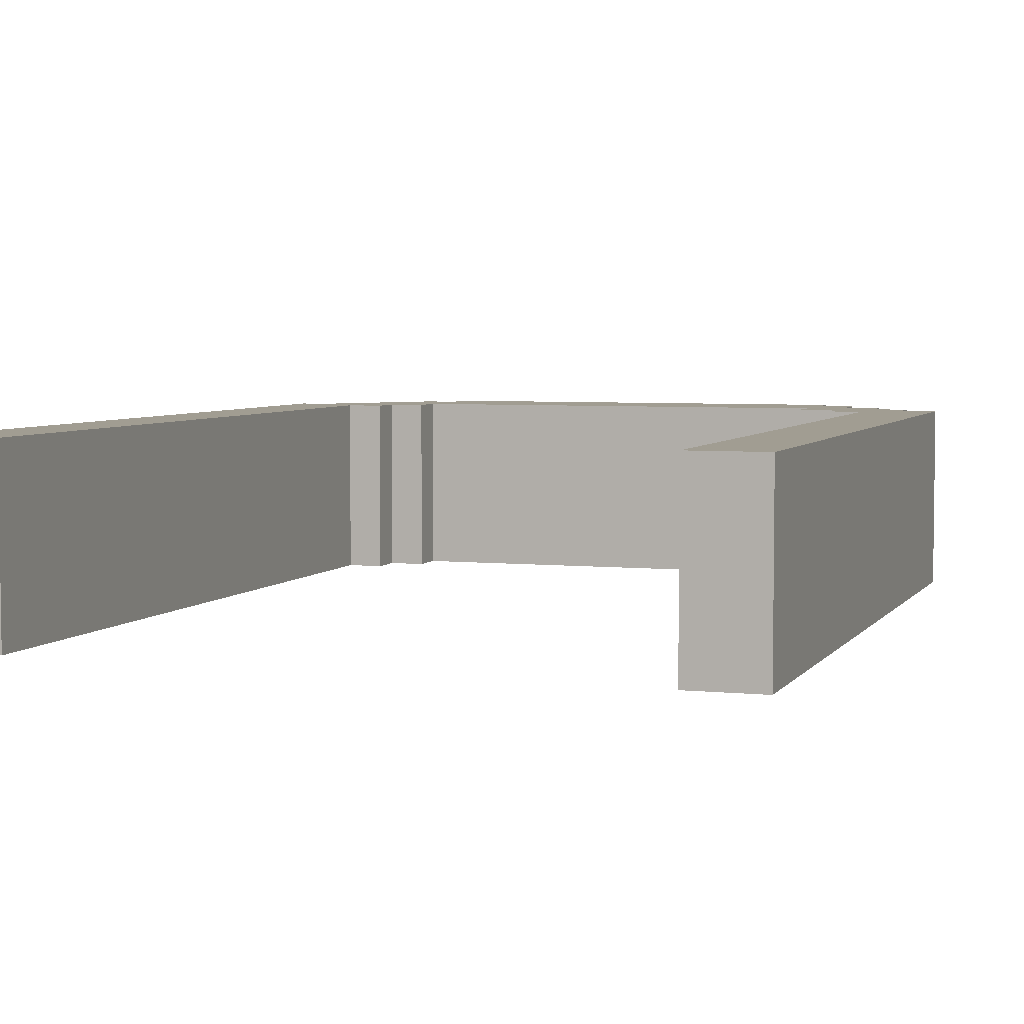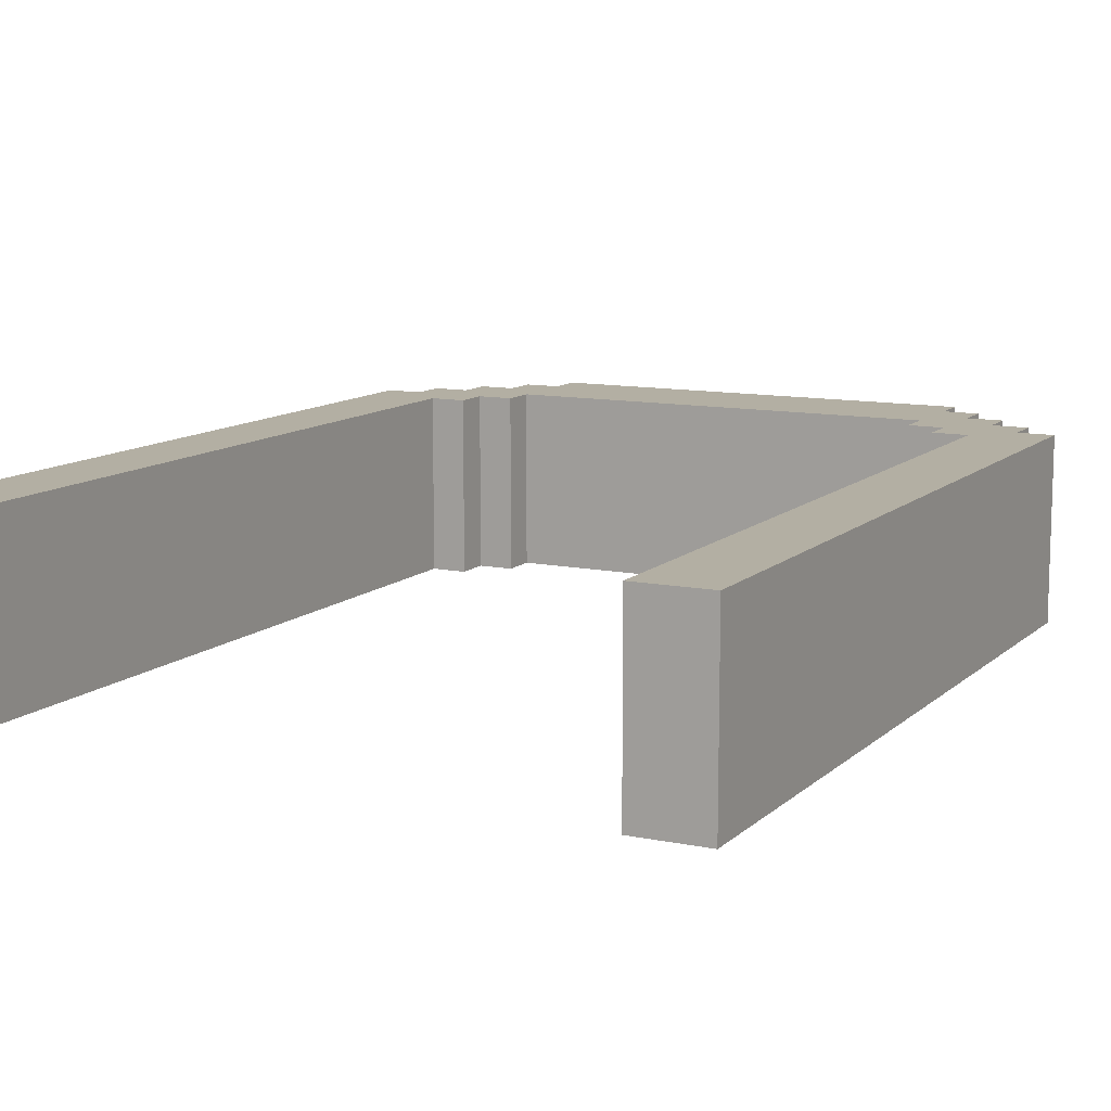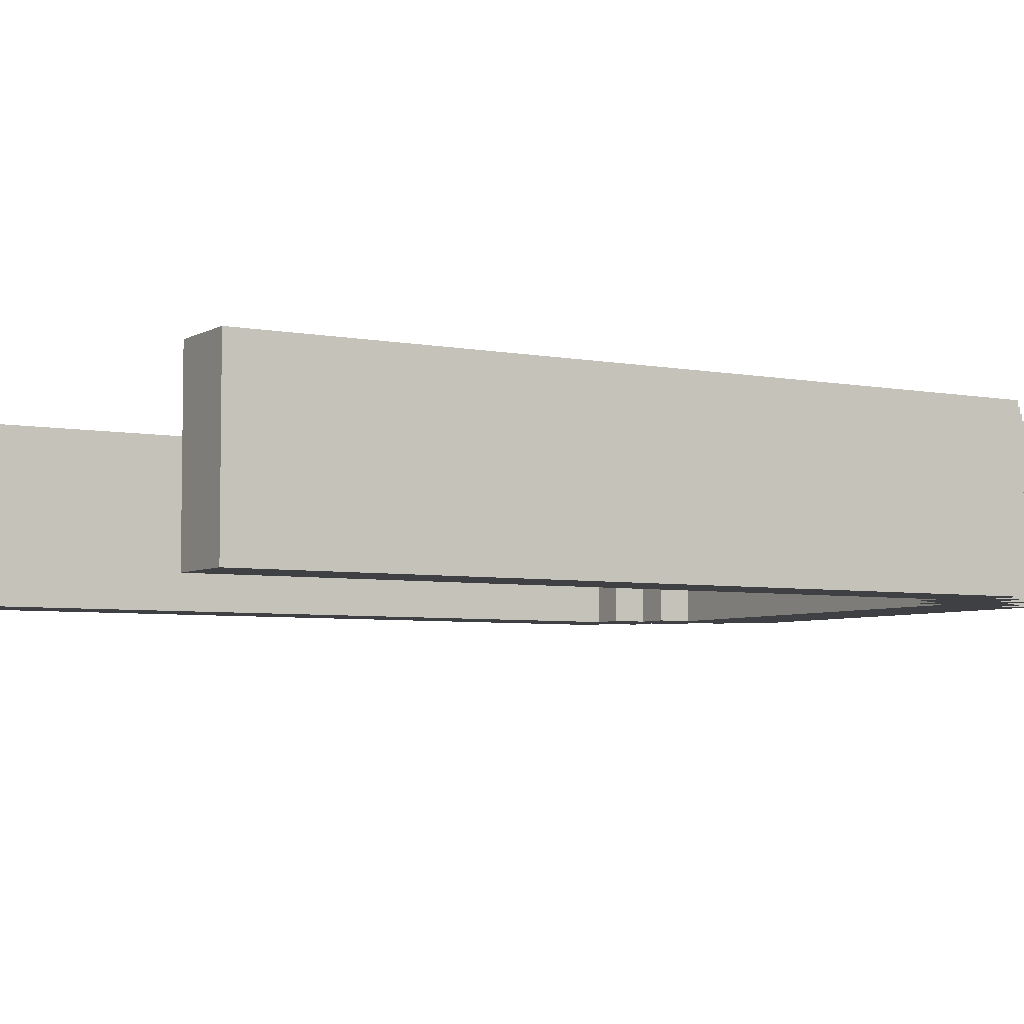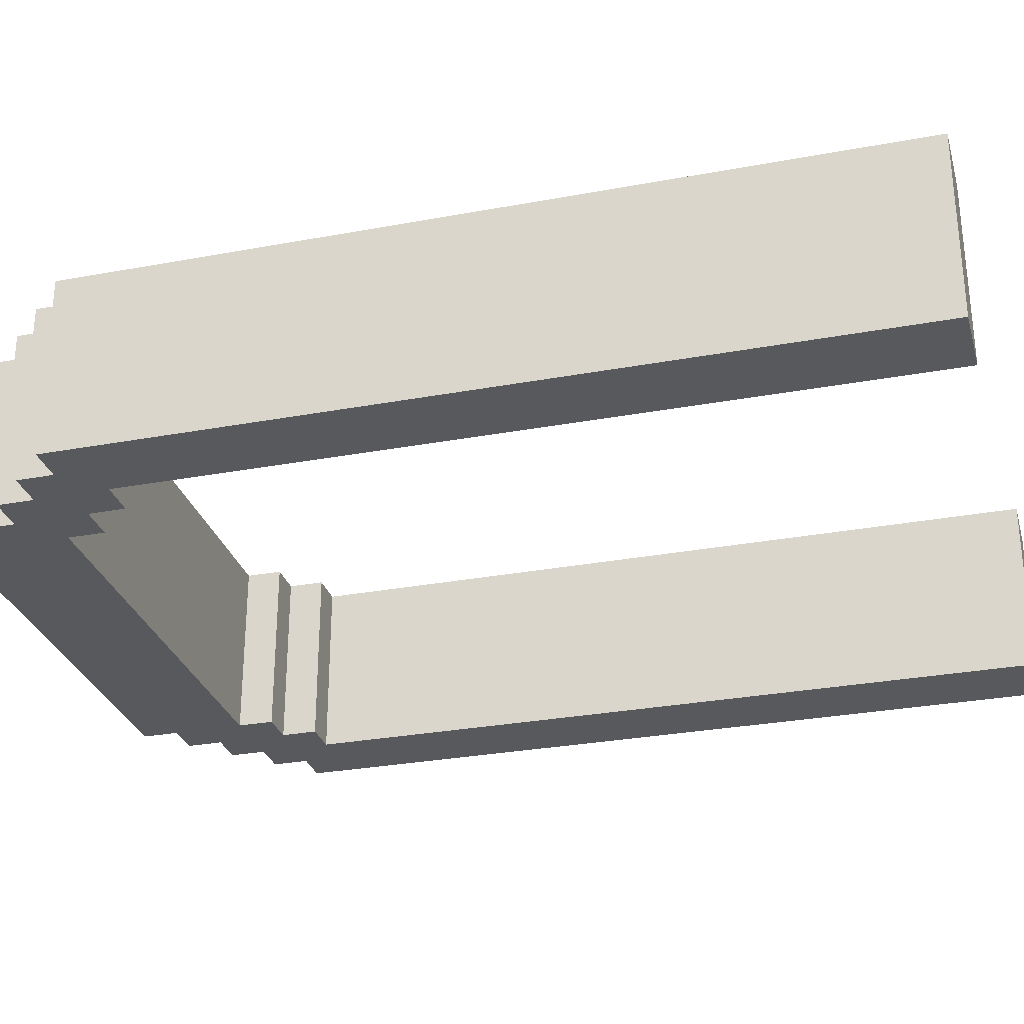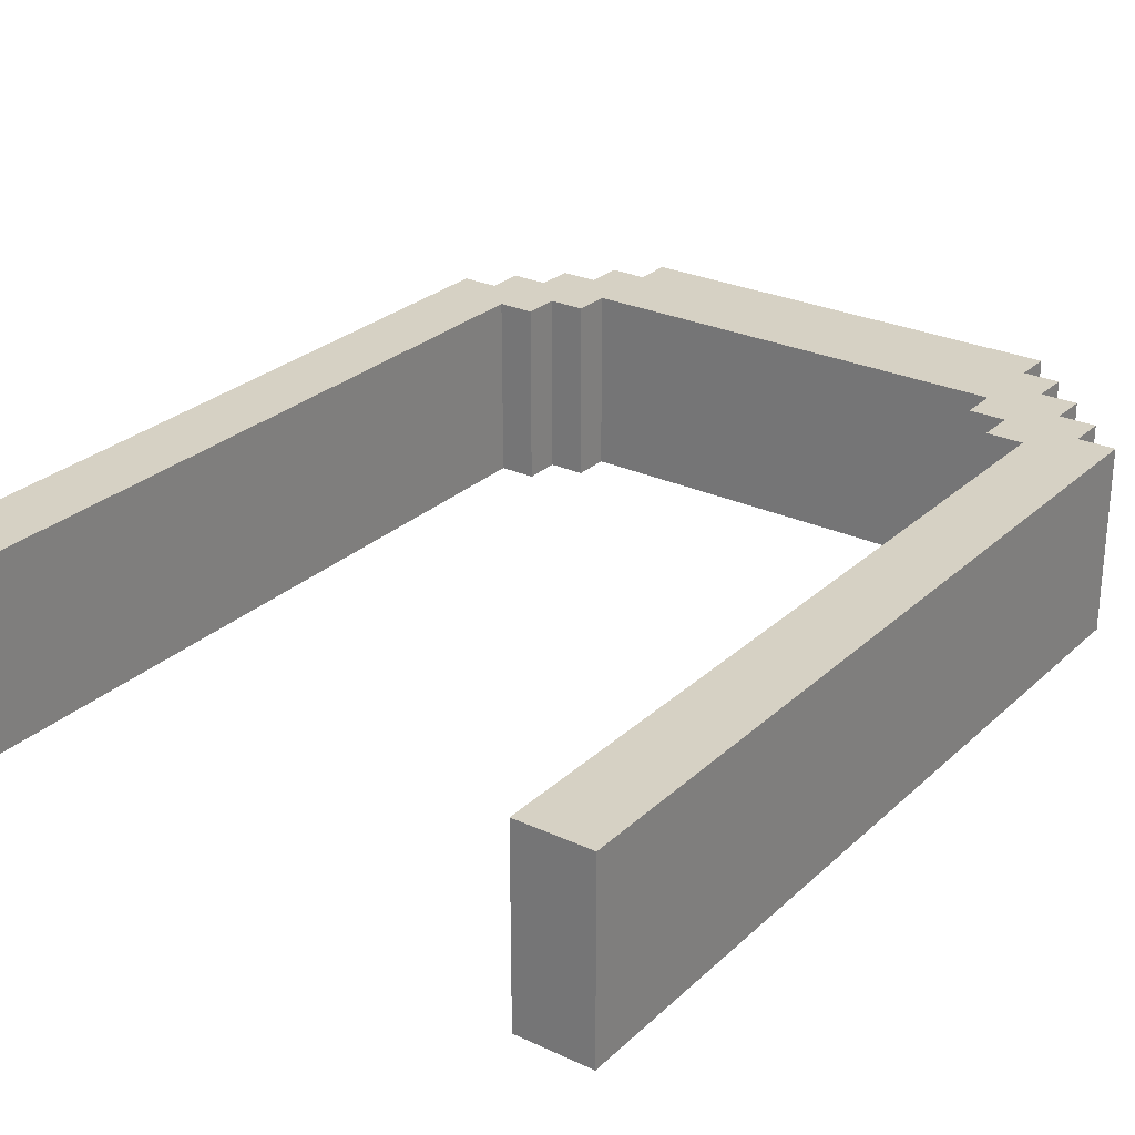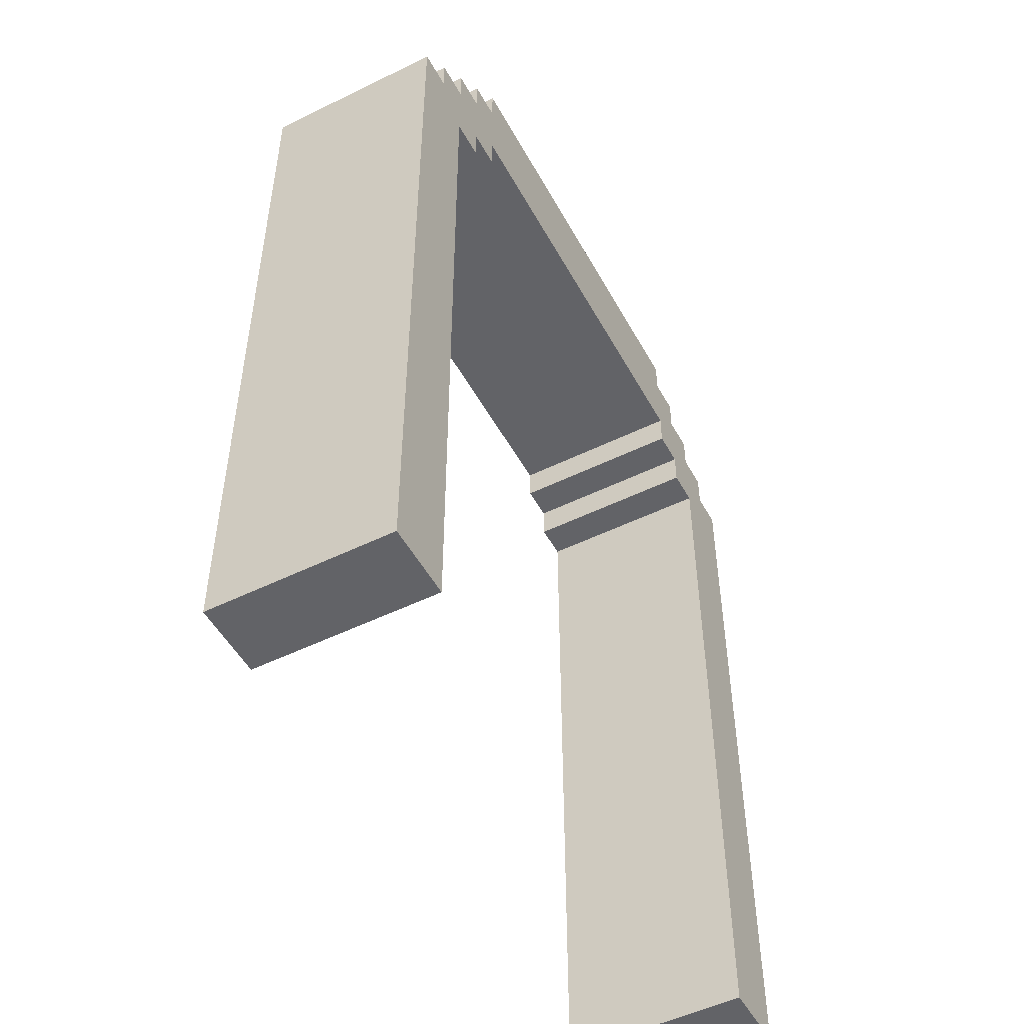
<metadata>
{"format":"obj","ext":"obj","renderer":"f3d","projection":"perspective","resolution":1024,"background":"white","views":[{"elev":4.7,"azim":18.5,"up":"+Z"},{"elev":11.1,"azim":26.8,"up":"+Z"},{"elev":-5.1,"azim":59.0,"up":"+Z"},{"elev":-29.3,"azim":-74.6,"up":"+Z"},{"elev":27.0,"azim":35.7,"up":"+Z"},{"elev":-51.0,"azim":118.1,"up":"+Y"}]}
</metadata>
<code>
o
v 1 2 -1.9
v 1 2 -2.4
v 1 4.2 -1.9
v 1 4.2 -2.4
v 1.1 4.2 -1.9
v 1.1 4.2 -2.4
v 1.1 4.3 -1.9
v 1.1 4.3 -2.4
v 1.2 4.3 -1.9
v 1.2 4.3 -2.4
v 1.2 4.4 -1.9
v 1.2 4.4 -2.4
v 1.3 4.4 -1.9
v 1.3 4.4 -2.4
v 1.3 4.5 -1.9
v 1.3 4.5 -2.4
v 1.4 4.5 -1.9
v 1.4 4.5 -2.4
v 1.4 4.6 -1.9
v 1.4 4.6 -2.4
v 2.6 4.2 -1.9
v 2.6 4.2 -2.4
v 2.6 4.3 -1.9
v 2.6 4.3 -2.4
v 2.7 4.1 -1.9
v 2.7 4.1 -2.4
v 2.7 4.2 -1.9
v 2.7 4.2 -2.4
v 2.8 2 -1.9
v 2.8 2 -2.4
v 2.8 4.1 -1.9
v 2.8 4.1 -2.4
v 1.2 2 -1.9
v 1.2 2 -2.4
v 1.2 4.1 -1.9
v 1.2 4.1 -2.4
v 1.3 4.1 -1.9
v 1.3 4.1 -2.4
v 1.3 4.2 -1.9
v 1.3 4.2 -2.4
v 1.4 4.2 -1.9
v 1.4 4.2 -2.4
v 1.4 4.3 -1.9
v 1.4 4.3 -2.4
v 2.6 4.5 -1.9
v 2.6 4.5 -2.4
v 2.6 4.6 -1.9
v 2.6 4.6 -2.4
v 2.7 4.4 -1.9
v 2.7 4.4 -2.4
v 2.7 4.5 -1.9
v 2.7 4.5 -2.4
v 2.8 4.3 -1.9
v 2.8 4.3 -2.4
v 2.8 4.4 -1.9
v 2.8 4.4 -2.4
v 2.9 4.2 -1.9
v 2.9 4.2 -2.4
v 2.9 4.3 -1.9
v 2.9 4.3 -2.4
v 3 2 -1.9
v 3 2 -2.4
v 3 4.2 -1.9
v 3 4.2 -2.4
v 1 2 -1.9
v 1 4.2 -1.9
v 1.1 4.2 -1.9
v 1.1 4.3 -1.9
v 1.2 2 -1.9
v 1.2 4.1 -1.9
v 1.2 4.3 -1.9
v 1.2 4.4 -1.9
v 1.3 4.1 -1.9
v 1.3 4.2 -1.9
v 1.3 4.4 -1.9
v 1.3 4.5 -1.9
v 1.4 4.2 -1.9
v 1.4 4.3 -1.9
v 1.4 4.5 -1.9
v 1.4 4.6 -1.9
v 2.6 4.2 -1.9
v 2.6 4.3 -1.9
v 2.6 4.5 -1.9
v 2.6 4.6 -1.9
v 2.7 4.1 -1.9
v 2.7 4.2 -1.9
v 2.7 4.4 -1.9
v 2.7 4.5 -1.9
v 2.8 2 -1.9
v 2.8 4.1 -1.9
v 2.8 4.3 -1.9
v 2.8 4.4 -1.9
v 2.9 4.2 -1.9
v 2.9 4.3 -1.9
v 3 2 -1.9
v 3 4.2 -1.9
v 1 2 -2.4
v 1 4.2 -2.4
v 1.1 4.2 -2.4
v 1.1 4.3 -2.4
v 1.2 2 -2.4
v 1.2 4.1 -2.4
v 1.2 4.3 -2.4
v 1.2 4.4 -2.4
v 1.3 4.1 -2.4
v 1.3 4.2 -2.4
v 1.3 4.4 -2.4
v 1.3 4.5 -2.4
v 1.4 4.2 -2.4
v 1.4 4.3 -2.4
v 1.4 4.5 -2.4
v 1.4 4.6 -2.4
v 2.6 4.2 -2.4
v 2.6 4.3 -2.4
v 2.6 4.5 -2.4
v 2.6 4.6 -2.4
v 2.7 4.1 -2.4
v 2.7 4.2 -2.4
v 2.7 4.4 -2.4
v 2.7 4.5 -2.4
v 2.8 2 -2.4
v 2.8 4.1 -2.4
v 2.8 4.3 -2.4
v 2.8 4.4 -2.4
v 2.9 4.2 -2.4
v 2.9 4.3 -2.4
v 3 2 -2.4
v 3 4.2 -2.4
v 1 2 -1.9
v 1.2 2 -1.9
v 2.8 2 -1.9
v 3 2 -1.9
v 1 2 -2.4
v 1.2 2 -2.4
v 2.8 2 -2.4
v 3 2 -2.4
v 1.2 4.1 -1.9
v 1.3 4.1 -1.9
v 2.7 4.1 -1.9
v 2.8 4.1 -1.9
v 1.2 4.1 -2.4
v 1.3 4.1 -2.4
v 2.7 4.1 -2.4
v 2.8 4.1 -2.4
v 1.3 4.2 -1.9
v 1.4 4.2 -1.9
v 2.6 4.2 -1.9
v 2.7 4.2 -1.9
v 1.3 4.2 -2.4
v 1.4 4.2 -2.4
v 2.6 4.2 -2.4
v 2.7 4.2 -2.4
v 1.4 4.3 -1.9
v 2.6 4.3 -1.9
v 1.4 4.3 -2.4
v 2.6 4.3 -2.4
v 1 4.2 -1.9
v 1.1 4.2 -1.9
v 2.9 4.2 -1.9
v 3 4.2 -1.9
v 1 4.2 -2.4
v 1.1 4.2 -2.4
v 2.9 4.2 -2.4
v 3 4.2 -2.4
v 1.1 4.3 -1.9
v 1.2 4.3 -1.9
v 2.8 4.3 -1.9
v 2.9 4.3 -1.9
v 1.1 4.3 -2.4
v 1.2 4.3 -2.4
v 2.8 4.3 -2.4
v 2.9 4.3 -2.4
v 1.2 4.4 -1.9
v 1.3 4.4 -1.9
v 2.7 4.4 -1.9
v 2.8 4.4 -1.9
v 1.2 4.4 -2.4
v 1.3 4.4 -2.4
v 2.7 4.4 -2.4
v 2.8 4.4 -2.4
v 1.3 4.5 -1.9
v 1.4 4.5 -1.9
v 2.6 4.5 -1.9
v 2.7 4.5 -1.9
v 1.3 4.5 -2.4
v 1.4 4.5 -2.4
v 2.6 4.5 -2.4
v 2.7 4.5 -2.4
v 1.4 4.6 -1.9
v 2.6 4.6 -1.9
v 1.4 4.6 -2.4
v 2.6 4.6 -2.4
f 3 2 1
f 4 2 3
f 7 6 5
f 8 6 7
f 11 10 9
f 12 10 11
f 15 14 13
f 16 14 15
f 19 18 17
f 20 18 19
f 23 22 21
f 24 22 23
f 27 26 25
f 28 26 27
f 31 30 29
f 32 30 31
f 33 34 35
f 35 34 36
f 37 38 39
f 39 38 40
f 41 42 43
f 43 42 44
f 45 46 47
f 47 46 48
f 49 50 51
f 51 50 52
f 53 54 55
f 55 54 56
f 57 58 59
f 59 58 60
f 61 62 63
f 63 62 64
f 67 66 65
f 69 67 65
f 69 68 67
f 70 68 69
f 71 68 70
f 73 72 71
f 73 71 70
f 74 72 73
f 75 72 74
f 77 76 75
f 77 75 74
f 78 76 77
f 79 76 78
f 82 80 79
f 82 79 78
f 83 80 82
f 84 80 83
f 86 82 81
f 86 83 82
f 87 83 86
f 88 83 87
f 90 86 85
f 90 87 86
f 91 87 90
f 92 87 91
f 93 90 89
f 93 91 90
f 94 91 93
f 95 93 89
f 96 93 95
f 97 98 99
f 97 99 101
f 99 100 101
f 101 100 102
f 102 100 103
f 103 104 105
f 102 103 105
f 105 104 106
f 106 104 107
f 107 108 109
f 106 107 109
f 109 108 110
f 110 108 111
f 111 112 114
f 110 111 114
f 114 112 115
f 115 112 116
f 113 114 118
f 114 115 118
f 118 115 119
f 119 115 120
f 117 118 122
f 118 119 122
f 122 119 123
f 123 119 124
f 121 122 125
f 122 123 125
f 125 123 126
f 121 125 127
f 127 125 128
f 133 130 129
f 134 130 133
f 135 132 131
f 136 132 135
f 141 138 137
f 142 138 141
f 143 140 139
f 144 140 143
f 149 146 145
f 150 146 149
f 151 148 147
f 152 148 151
f 155 154 153
f 156 154 155
f 157 158 161
f 161 158 162
f 159 160 163
f 163 160 164
f 165 166 169
f 169 166 170
f 167 168 171
f 171 168 172
f 173 174 177
f 177 174 178
f 175 176 179
f 179 176 180
f 181 182 185
f 185 182 186
f 183 184 187
f 187 184 188
f 189 190 191
f 191 190 192

</code>
